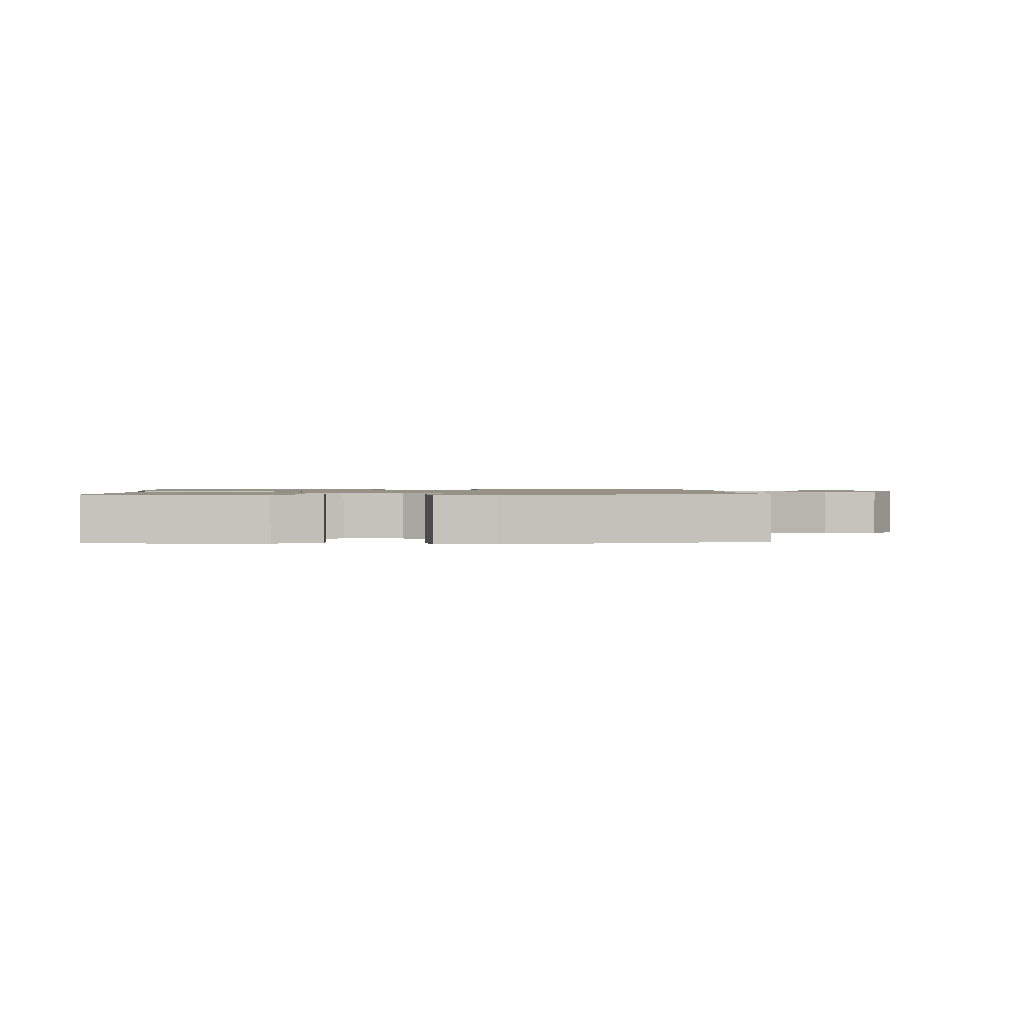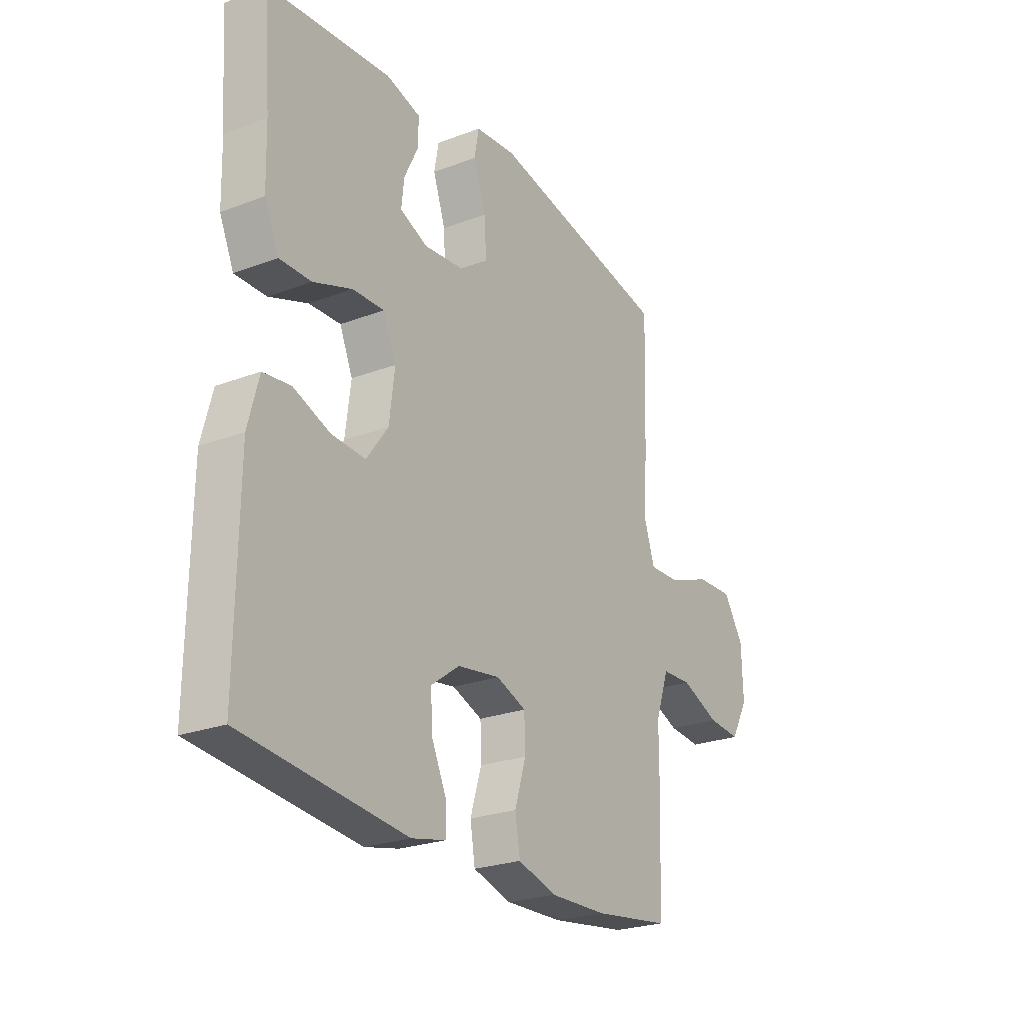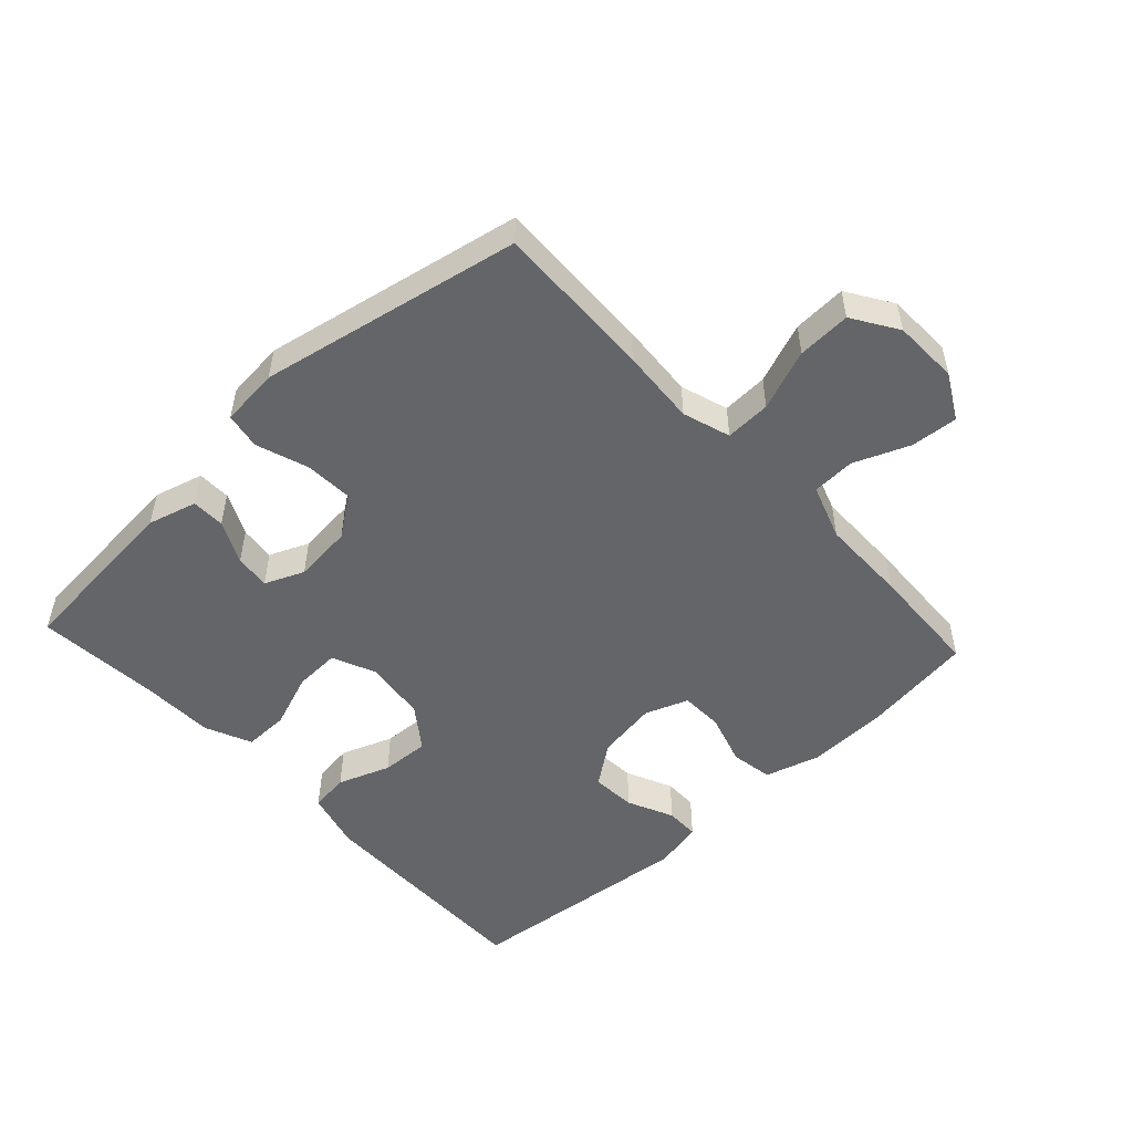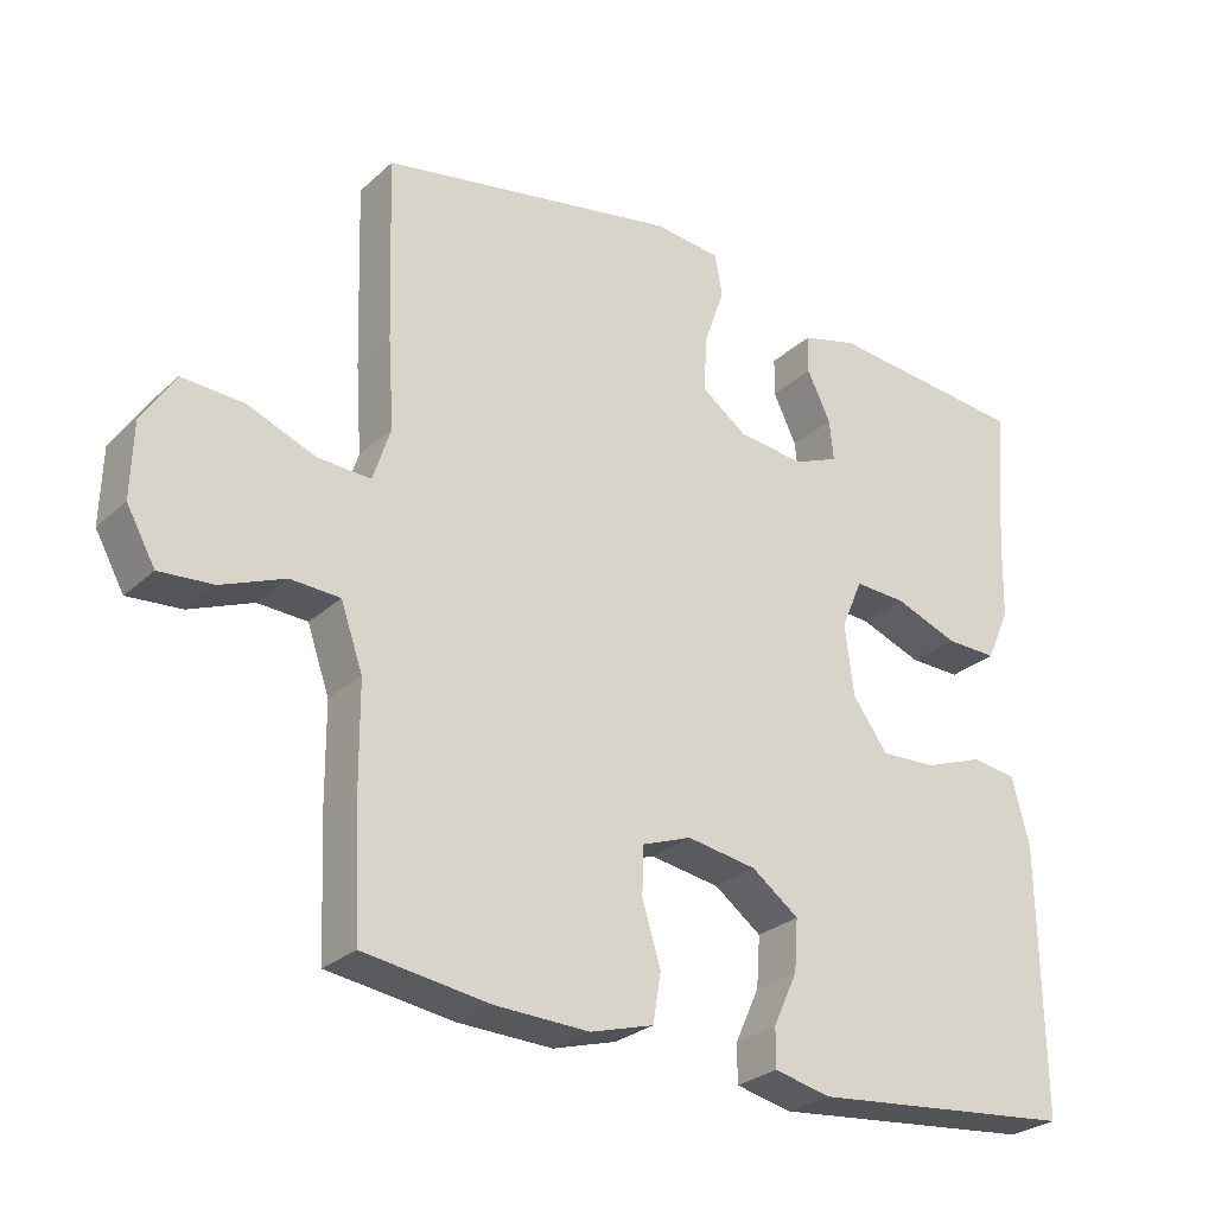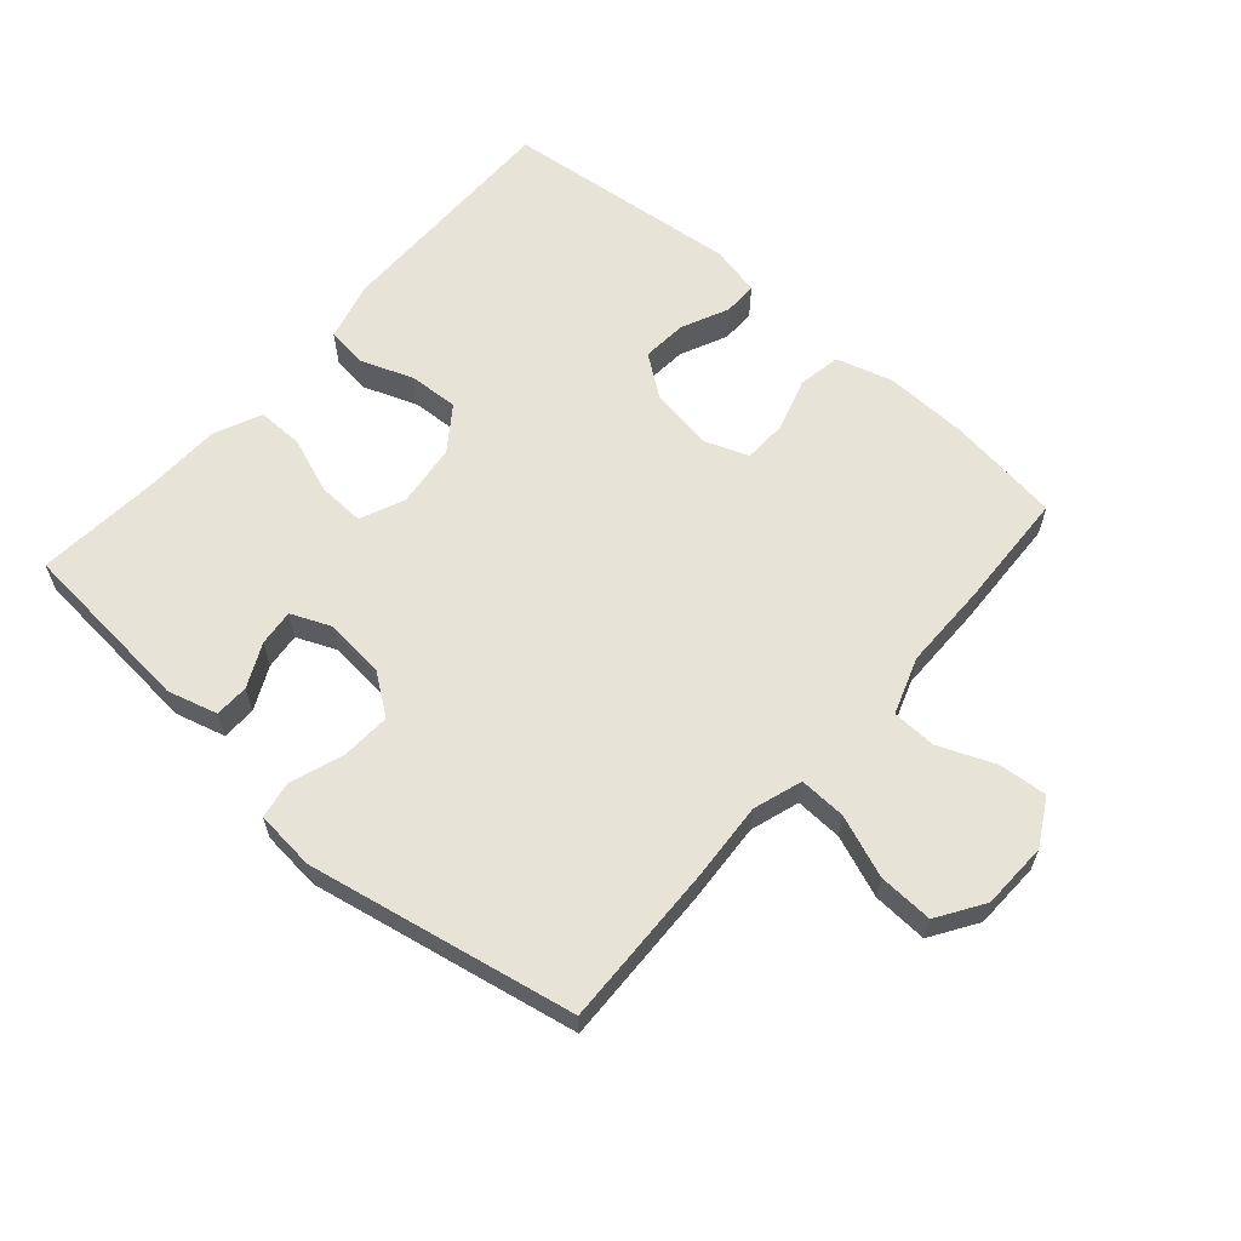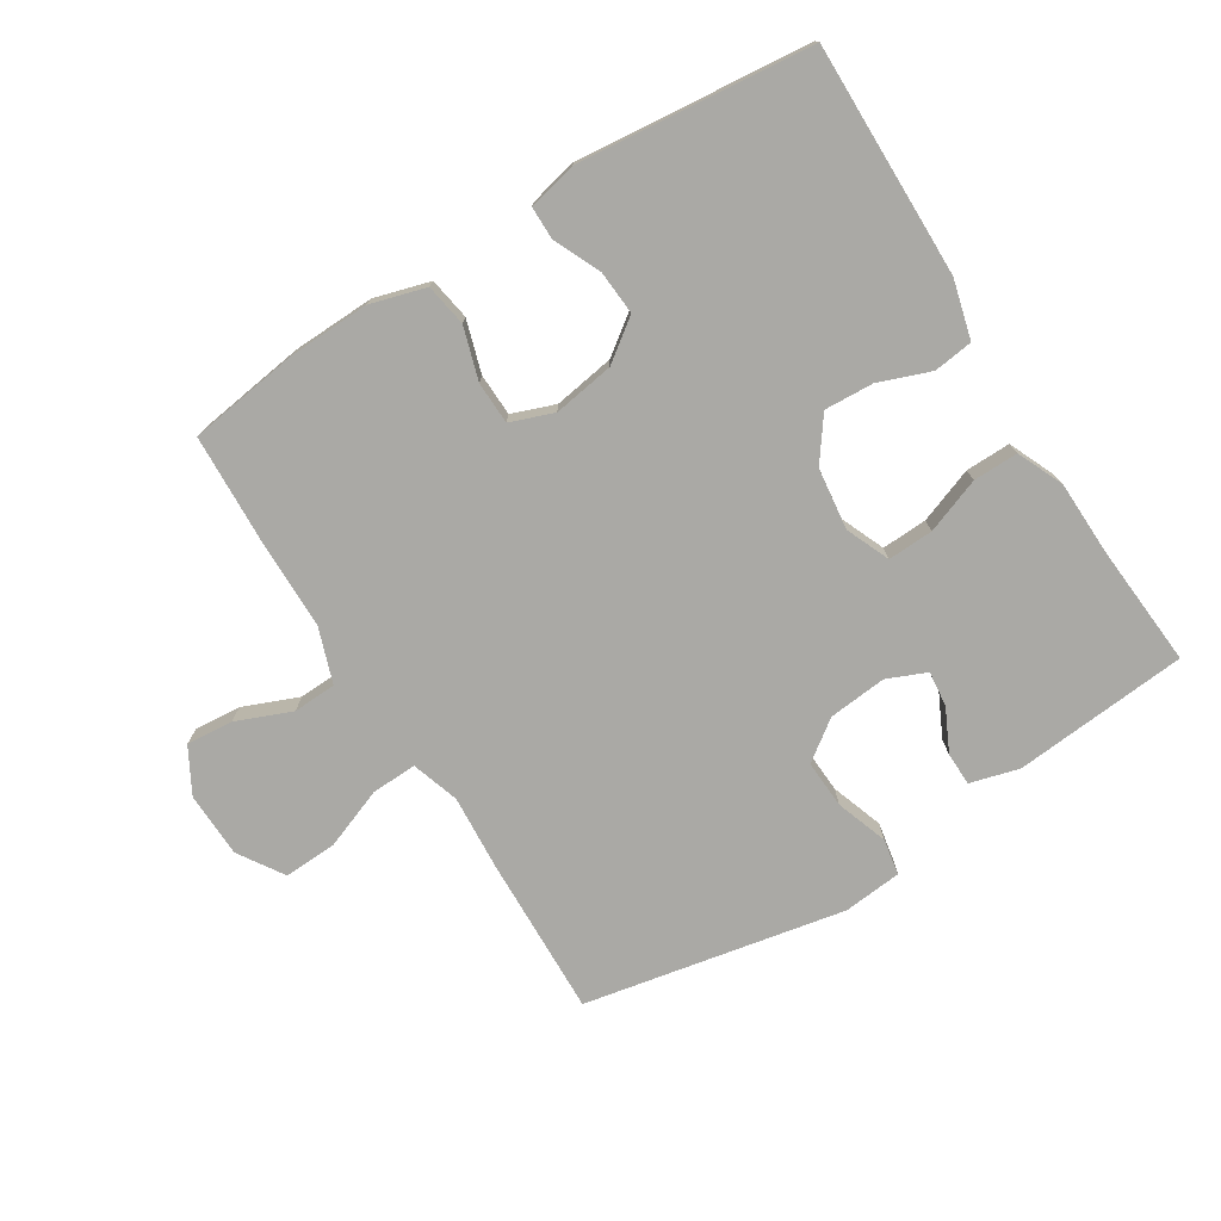
<metadata>
{"format":"obj","ext":"obj","renderer":"f3d","projection":"perspective","resolution":1024,"background":"white","views":[{"elev":1.1,"azim":-3.9,"up":"+Y"},{"elev":-24.7,"azim":-58.2,"up":"+Z"},{"elev":-51.4,"azim":42.8,"up":"+Y"},{"elev":-27.5,"azim":143.5,"up":"+Z"},{"elev":61.6,"azim":41.2,"up":"+Y"},{"elev":-75.3,"azim":-148.0,"up":"+Y"}]}
</metadata>
<code>
v -0.5 0.07 -0.5
v -0.496 0.07 -0.138
v -0.472 0.07 -0.047
v -0.411 0.07 -0.039
v -0.33 0.07 -0.069
v -0.254 0.07 -0.073
v -0.206 0.07 -0.007
v -0.194 0.07 0.089
v -0.223 0.07 0.157
v -0.294 0.07 0.154
v -0.38 0.07 0.122
v -0.45 0.07 0.121
v -0.482 0.07 0.193
v -0.485 0.07 0.307
v -0.5 0.07 0.5
v -0.228 0.07 0.524
v -0.152 0.07 0.503
v -0.151 0.07 0.451
v -0.183 0.07 0.385
v -0.189 0.07 0.33
v -0.128 0.07 0.304
v -0.037 0.07 0.313
v 0.025 0.07 0.358
v 0.021 0.07 0.433
v -0.007 0.07 0.514
v 0.003 0.07 0.57
v 0.094 0.07 0.579
v 0.5 0.07 0.5
v 0.492 0.07 0.251
v 0.484 0.07 0.133
v 0.508 0.07 0.059
v 0.579 0.07 0.062
v 0.673 0.07 0.098
v 0.756 0.07 0.102
v 0.801 0.07 0.032
v 0.804 0.07 -0.07
v 0.765 0.07 -0.14
v 0.692 0.07 -0.134
v 0.606 0.07 -0.099
v 0.539 0.07 -0.102
v 0.509 0.07 -0.188
v 0.508 0.07 -0.323
v 0.5 0.07 -0.5
v 0.329 0.07 -0.524
v 0.201 0.07 -0.528
v 0.115 0.07 -0.503
v 0.104 0.07 -0.437
v 0.129 0.07 -0.356
v 0.127 0.07 -0.29
v 0.06 0.07 -0.265
v -0.035 0.07 -0.28
v -0.099 0.07 -0.327
v -0.094 0.07 -0.396
v -0.061 0.07 -0.468
v -0.061 0.07 -0.52
v -0.137 0.07 -0.537
v -0.5 0 -0.5
v -0.496 0 -0.138
v -0.472 0 -0.047
v -0.411 0 -0.039
v -0.33 0 -0.069
v -0.254 0 -0.073
v -0.206 0 -0.007
v -0.194 0 0.089
v -0.223 0 0.157
v -0.294 0 0.154
v -0.38 0 0.122
v -0.45 0 0.121
v -0.482 0 0.193
v -0.485 0 0.307
v -0.5 0 0.5
v -0.228 0 0.524
v -0.152 0 0.503
v -0.151 0 0.451
v -0.183 0 0.385
v -0.189 0 0.33
v -0.128 0 0.304
v -0.037 0 0.313
v 0.025 0 0.358
v 0.021 0 0.433
v -0.007 0 0.514
v 0.003 0 0.57
v 0.094 0 0.579
v 0.5 0 0.5
v 0.492 0 0.251
v 0.484 0 0.133
v 0.508 0 0.059
v 0.579 0 0.062
v 0.673 0 0.098
v 0.756 0 0.102
v 0.801 0 0.032
v 0.804 0 -0.07
v 0.765 0 -0.14
v 0.692 0 -0.134
v 0.606 0 -0.099
v 0.539 0 -0.102
v 0.509 0 -0.188
v 0.508 0 -0.323
v 0.5 0 -0.5
v 0.329 0 -0.524
v 0.201 0 -0.528
v 0.115 0 -0.503
v 0.104 0 -0.437
v 0.129 0 -0.356
v 0.127 0 -0.29
v 0.06 0 -0.265
v -0.035 0 -0.28
v -0.099 0 -0.327
v -0.094 0 -0.396
v -0.061 0 -0.468
v -0.061 0 -0.52
v -0.137 0 -0.537
f 53 54 55 56
f 52 53 56 1
f 51 52 1 2
f 50 51 2 3
f 49 50 3 4
f 45 46 47 48
f 45 48 49
f 44 45 49
f 41 42 43 44
f 40 41 44 49
f 36 37 38 39
f 36 39 40
f 35 36 40
f 32 33 34 35
f 31 32 35 40
f 30 31 40 49
f 24 25 26 27
f 23 24 27 28
f 22 23 28 29
f 16 17 18 19
f 14 15 16 19
f 14 19 20
f 13 14 20 21
f 10 11 12 13
f 9 10 13 21
f 49 4 5
f 49 5 6
f 30 49 6 7
f 29 30 7 8
f 21 22 29
f 8 9 21 29
f 112 111 110 109
f 57 112 109 108
f 58 57 108 107
f 59 58 107 106
f 60 59 106 105
f 104 103 102 101
f 105 104 101
f 105 101 100
f 100 99 98 97
f 105 100 97 96
f 95 94 93 92
f 96 95 92
f 96 92 91
f 91 90 89 88
f 96 91 88 87
f 105 96 87 86
f 83 82 81 80
f 84 83 80 79
f 85 84 79 78
f 75 74 73 72
f 75 72 71 70
f 76 75 70
f 77 76 70 69
f 69 68 67 66
f 77 69 66 65
f 61 60 105
f 62 61 105
f 63 62 105 86
f 64 63 86 85
f 85 78 77
f 85 77 65 64
f 1 57 58 2
f 2 58 59 3
f 3 59 60 4
f 4 60 61 5
f 5 61 62 6
f 6 62 63 7
f 7 63 64 8
f 8 64 65 9
f 9 65 66 10
f 10 66 67 11
f 11 67 68 12
f 12 68 69 13
f 13 69 70 14
f 14 70 71 15
f 15 71 72 16
f 16 72 73 17
f 17 73 74 18
f 18 74 75 19
f 19 75 76 20
f 20 76 77 21
f 21 77 78 22
f 22 78 79 23
f 23 79 80 24
f 24 80 81 25
f 25 81 82 26
f 26 82 83 27
f 27 83 84 28
f 28 84 85 29
f 29 85 86 30
f 30 86 87 31
f 31 87 88 32
f 32 88 89 33
f 33 89 90 34
f 34 90 91 35
f 35 91 92 36
f 36 92 93 37
f 37 93 94 38
f 38 94 95 39
f 39 95 96 40
f 40 96 97 41
f 41 97 98 42
f 42 98 99 43
f 43 99 100 44
f 44 100 101 45
f 45 101 102 46
f 46 102 103 47
f 47 103 104 48
f 48 104 105 49
f 49 105 106 50
f 50 106 107 51
f 51 107 108 52
f 52 108 109 53
f 53 109 110 54
f 54 110 111 55
f 55 111 112 56
f 56 112 57 1

</code>
